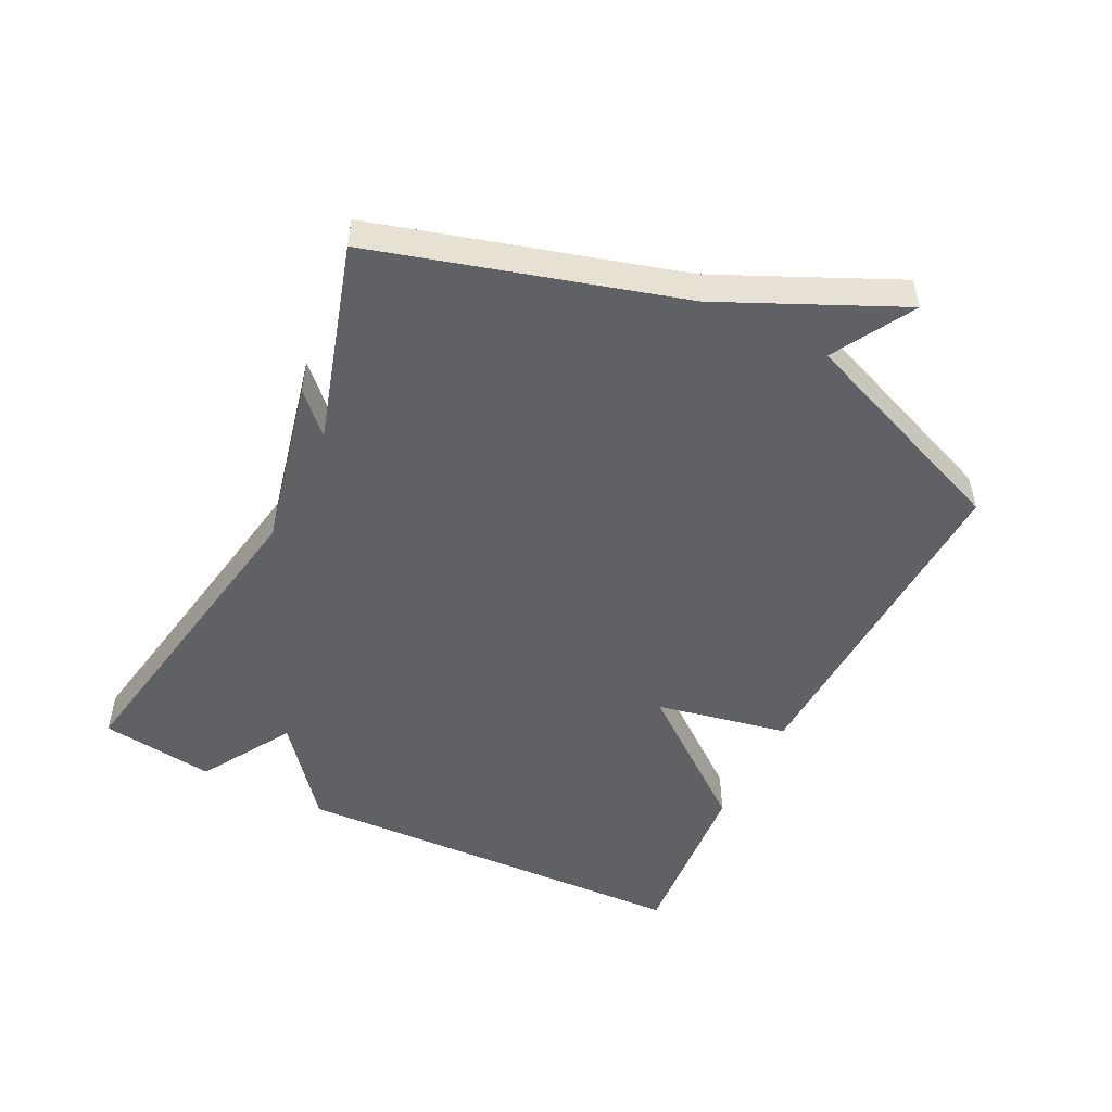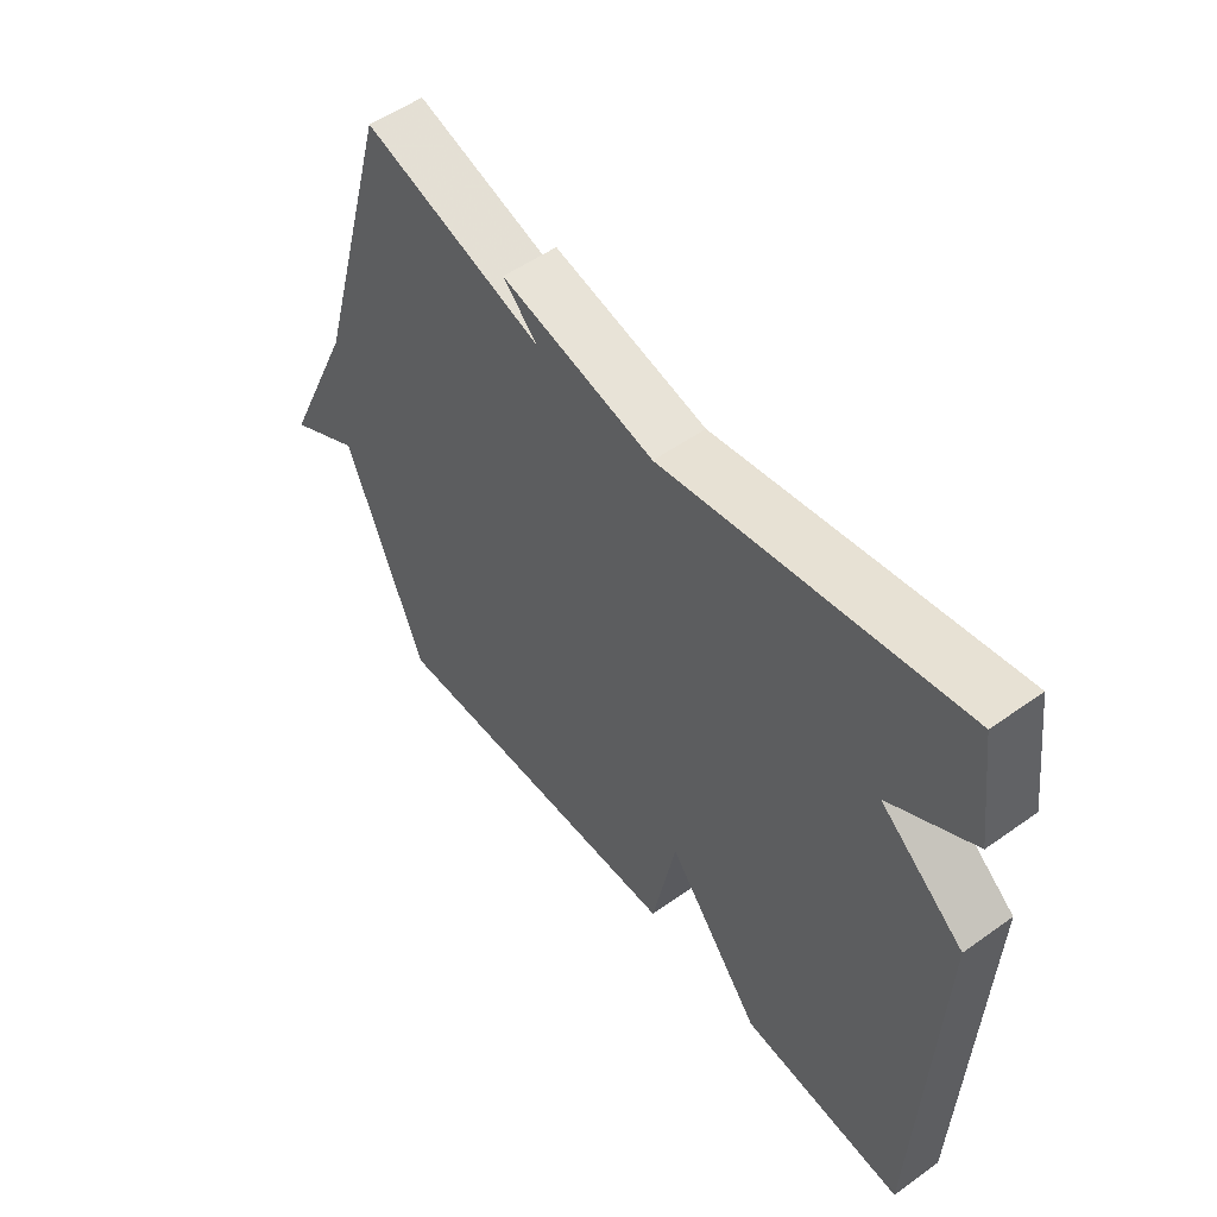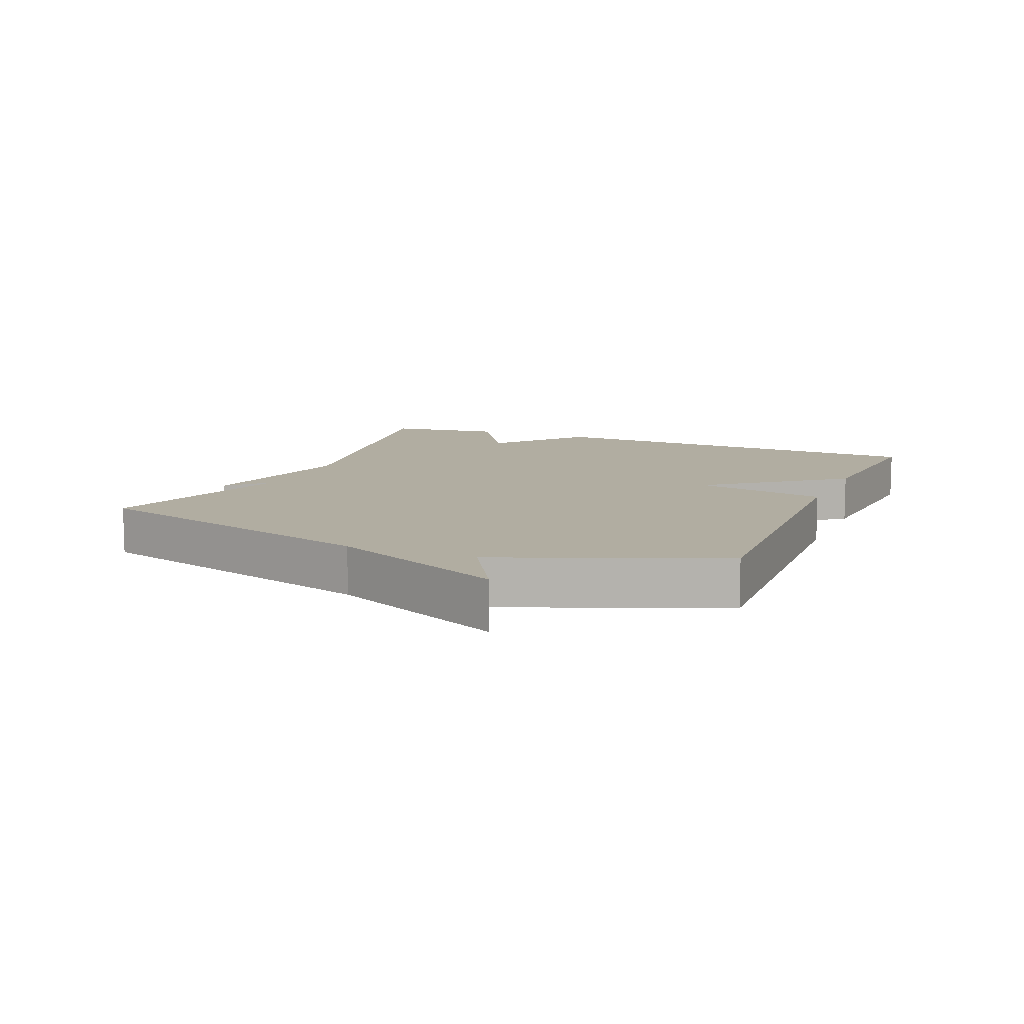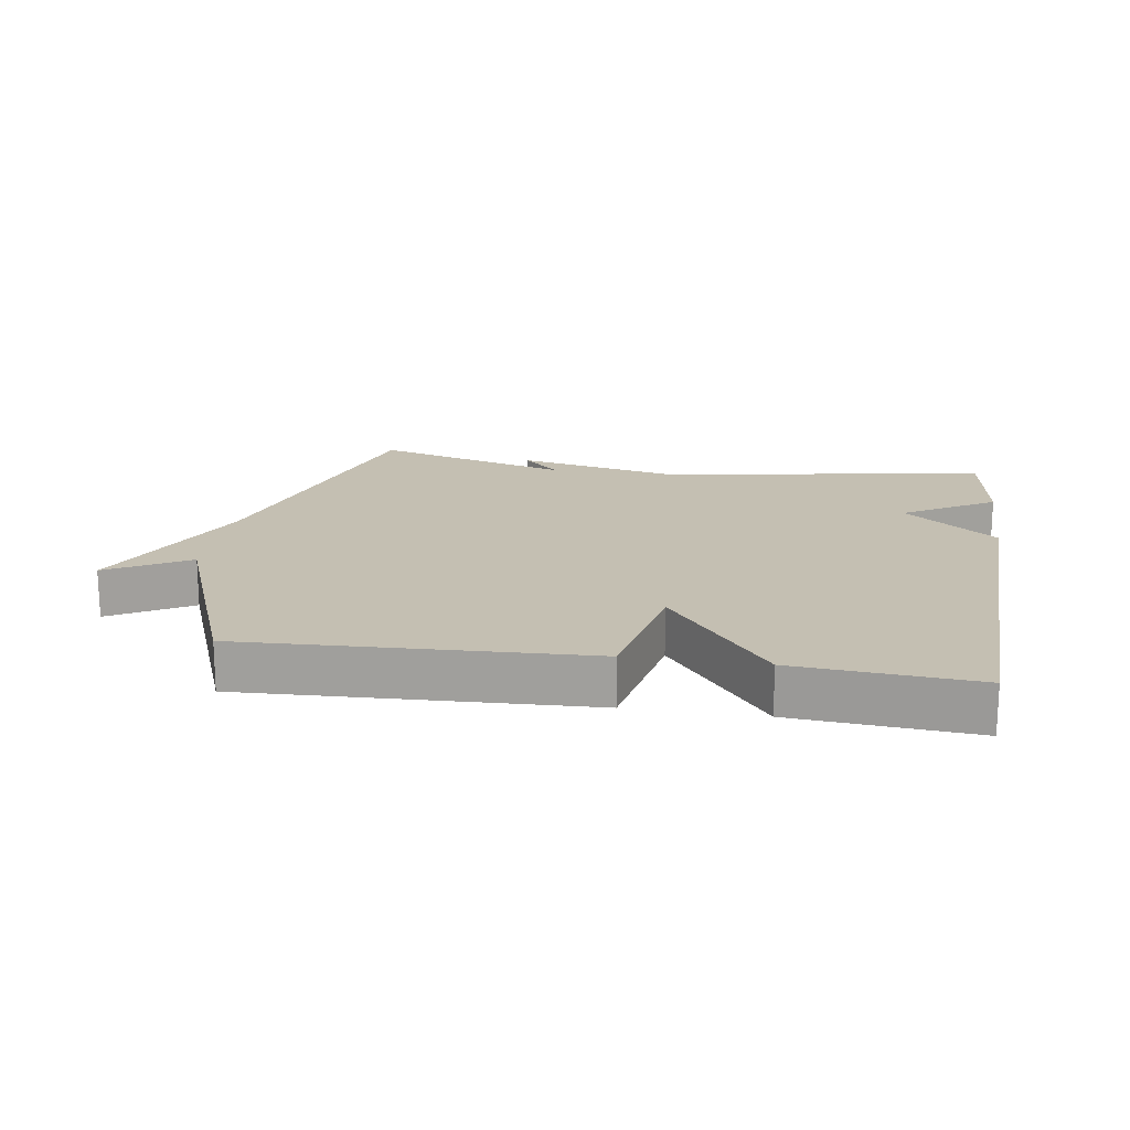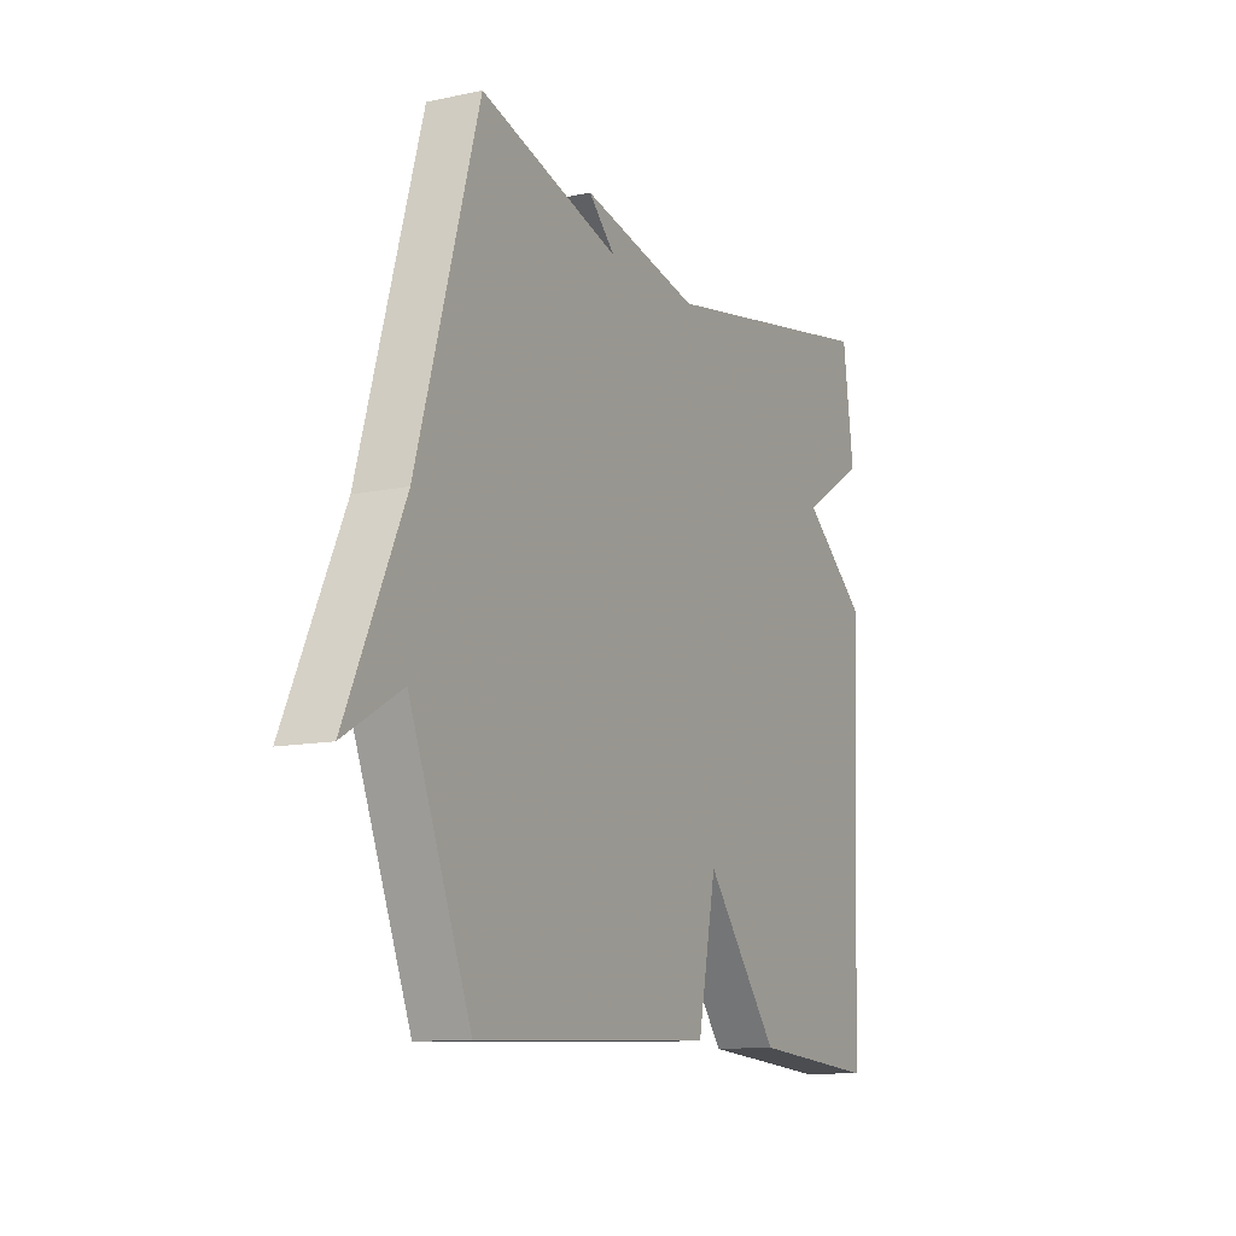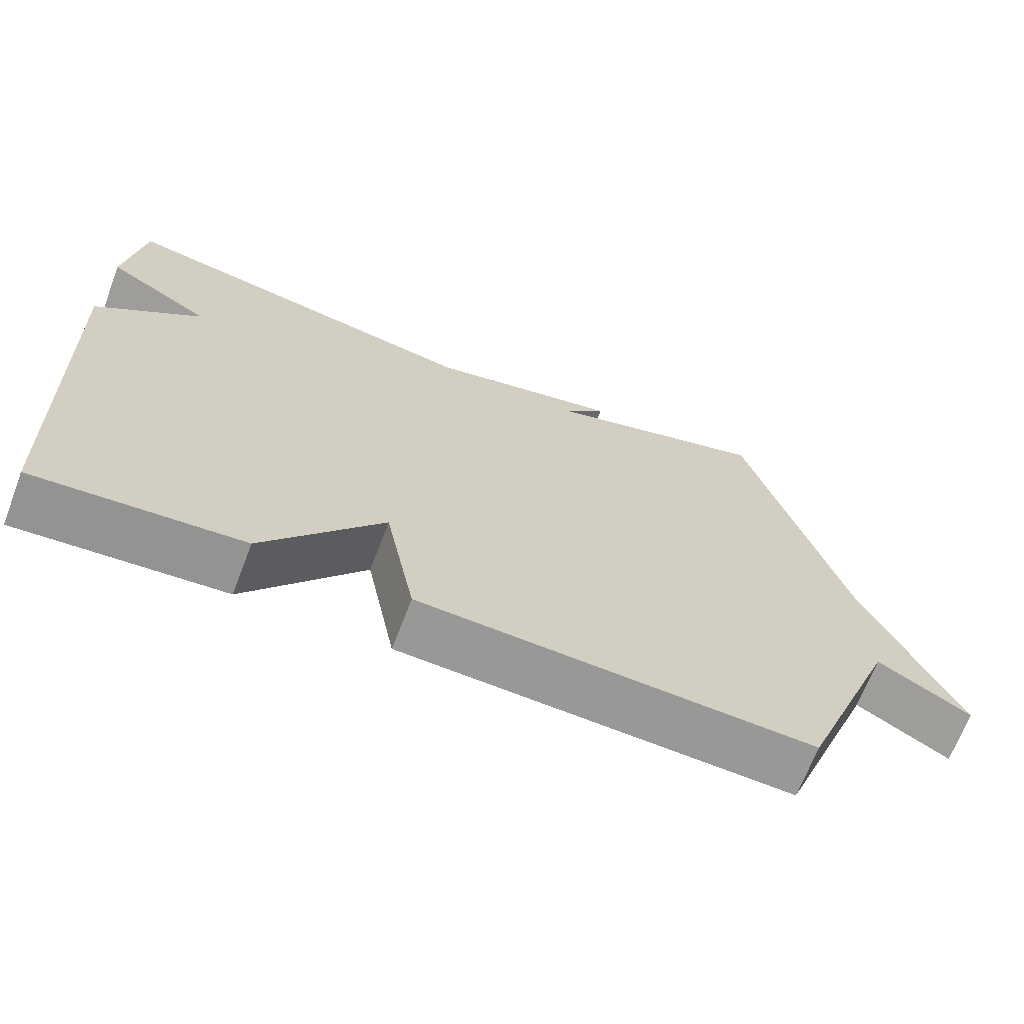
<metadata>
{"format":"obj","ext":"obj","renderer":"f3d","projection":"perspective","resolution":1024,"background":"white","views":[{"elev":-50.4,"azim":63.7,"up":"+Y"},{"elev":53.2,"azim":-127.3,"up":"+Z"},{"elev":10.3,"azim":112.8,"up":"+Y"},{"elev":17.6,"azim":-171.2,"up":"+Y"},{"elev":-11.6,"azim":117.2,"up":"+Z"},{"elev":-67.9,"azim":-20.9,"up":"+Z"}]}
</metadata>
<code>
v -0.5 0.07 0.5
v -0.004 0.07 0.41
v 0.254 0.07 0.467
v 0.196 0.07 0.41
v 0.5 0.07 0.5
v 0.633 0.07 0.035
v 0.757 0.07 -0.237
v 0.633 0.07 -0.165
v 0.5 0.07 -0.5
v -0.024 0.07 -0.478
v -0.064 0.07 -0.274
v -0.224 0.07 -0.478
v -0.5 0.07 -0.5
v -0.524 0.07 0.124
v -0.383 0.07 0.238
v -0.524 0.07 0.324
v -0.5 0 0.5
v -0.004 0 0.41
v 0.254 0 0.467
v 0.196 0 0.41
v 0.5 0 0.5
v 0.633 0 0.035
v 0.757 0 -0.237
v 0.633 0 -0.165
v 0.5 0 -0.5
v -0.024 0 -0.478
v -0.064 0 -0.274
v -0.224 0 -0.478
v -0.5 0 -0.5
v -0.524 0 0.124
v -0.383 0 0.238
v -0.524 0 0.324
f 15 16 1 2
f 14 15 2
f 13 14 2
f 12 13 2
f 11 12 2
f 10 11 2
f 9 10 2
f 8 9 2
f 6 7 8 2
f 4 5 6
f 4 6 2
f 2 3 4
f 18 17 32 31
f 18 31 30
f 18 30 29
f 18 29 28
f 18 28 27
f 18 27 26
f 18 26 25
f 18 25 24
f 18 24 23 22
f 22 21 20
f 18 22 20
f 20 19 18
f 1 17 18 2
f 2 18 19 3
f 3 19 20 4
f 4 20 21 5
f 5 21 22 6
f 6 22 23 7
f 7 23 24 8
f 8 24 25 9
f 9 25 26 10
f 10 26 27 11
f 11 27 28 12
f 12 28 29 13
f 13 29 30 14
f 14 30 31 15
f 15 31 32 16
f 16 32 17 1

</code>
